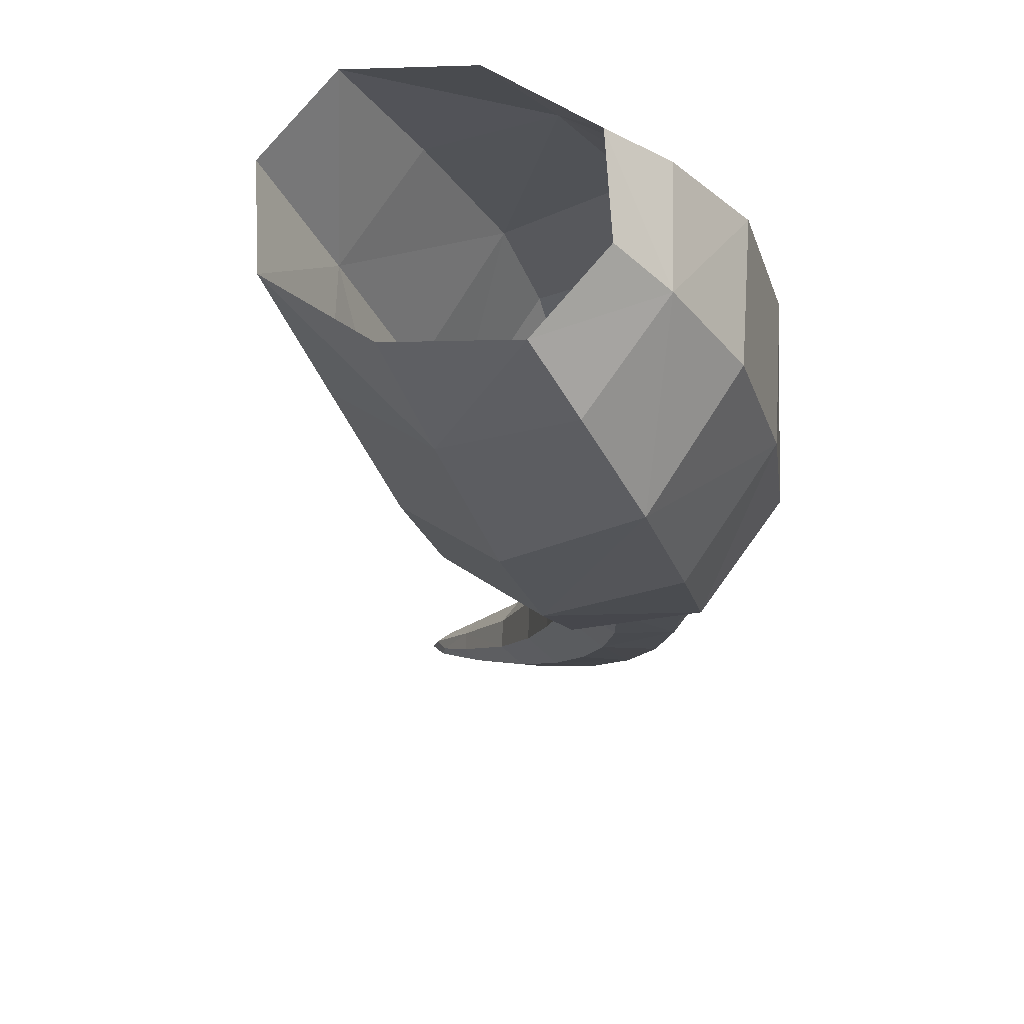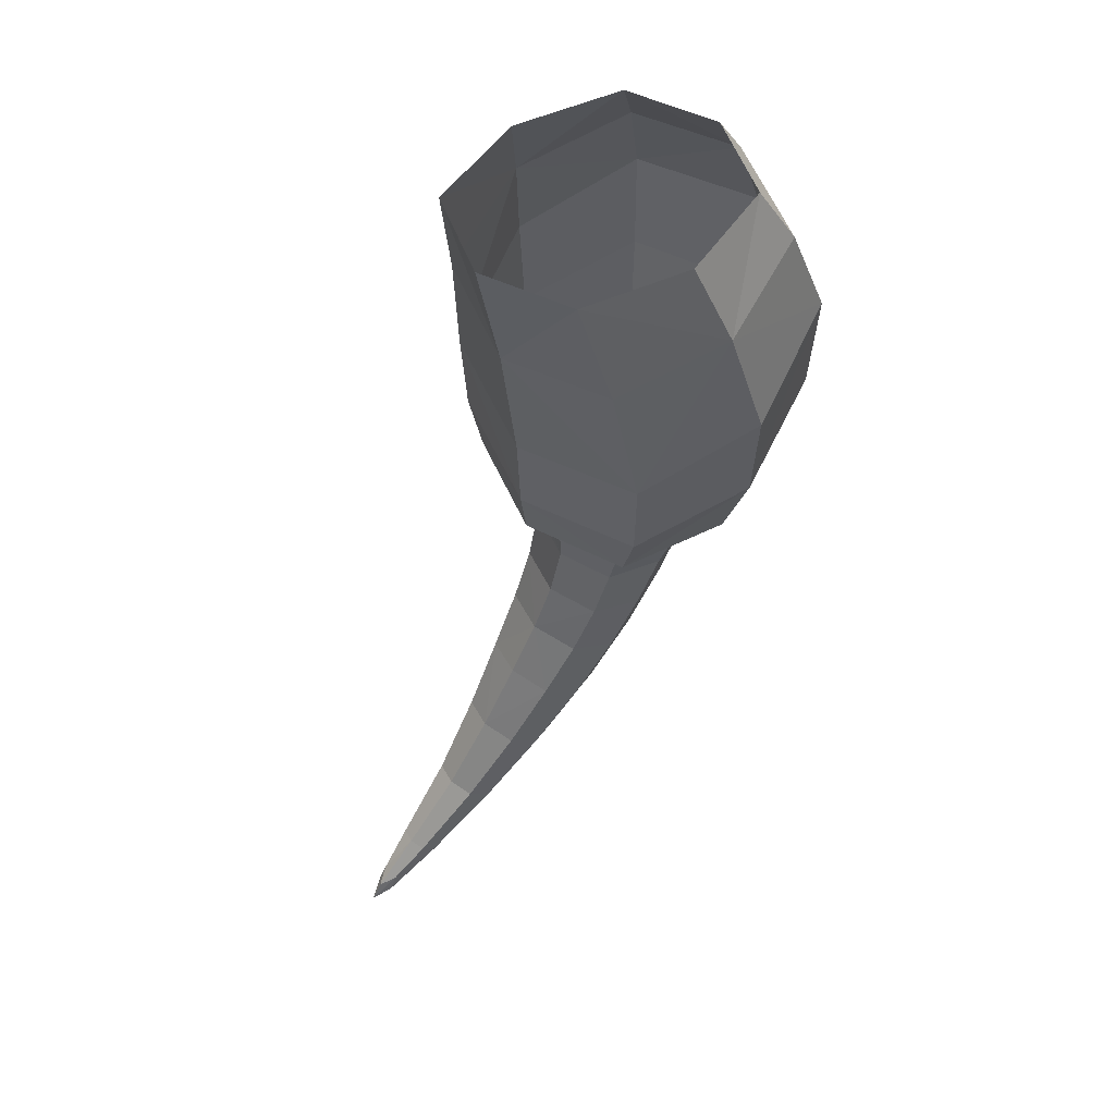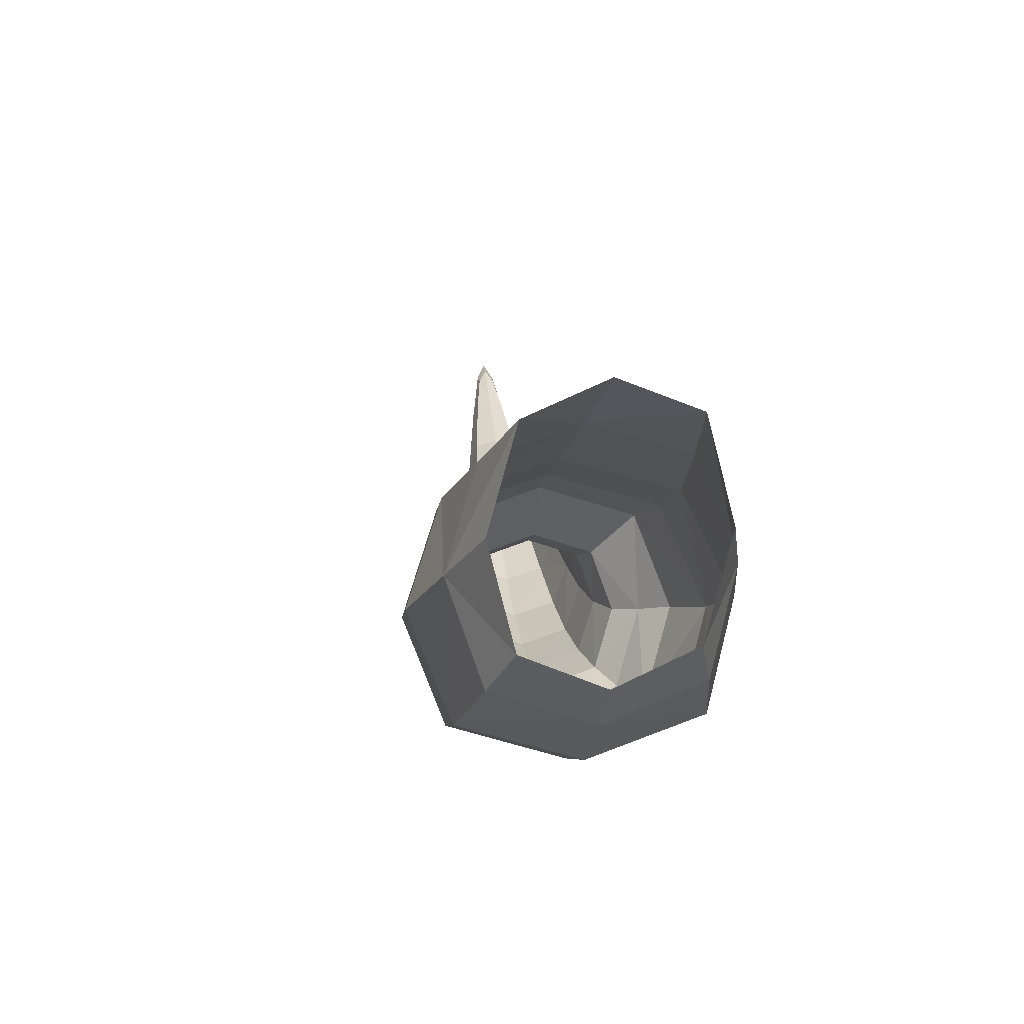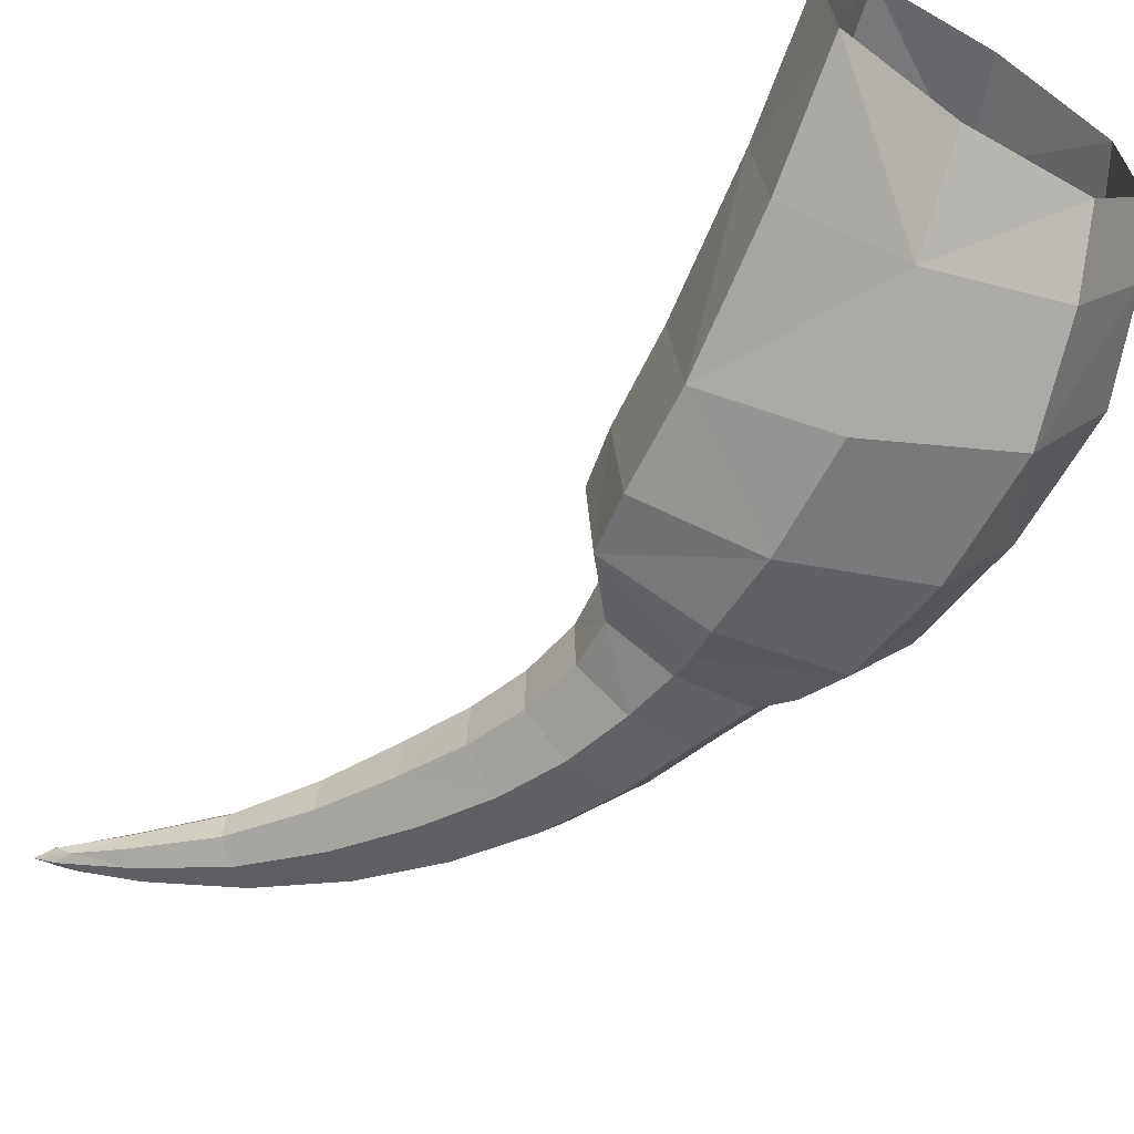
<metadata>
{"format":"obj","ext":"obj","renderer":"f3d","projection":"perspective","resolution":1024,"background":"white","views":[{"elev":-22.0,"azim":-155.3,"up":"+Z"},{"elev":67.3,"azim":118.8,"up":"+Y"},{"elev":77.0,"azim":-111.0,"up":"+Y"},{"elev":-55.9,"azim":160.7,"up":"+Z"}]}
</metadata>
<code>
g default
v -0.6535 0.2596 -0.7974
v -0.6252 0.2632 -0.7762
v -0.6307 0.2322 -0.7741
v -0.6379 0.2661 -0.8484
v -0.656 0.2613 -0.8269
v -0.6625 0.2432 -0.8319
v -0.6611 0.2377 -0.7964
v -0.667 0.2045 -0.7964
v -0.6344 0.1923 -0.7724
v -0.6294 0.158 -0.7766
v -0.6044 0.2718 -0.8449
v -0.6046 0.2429 -0.8587
v -0.6415 0.2458 -0.8596
v -0.6435 0.2141 -0.8711
v -0.6675 0.2128 -0.8376
v -0.6614 0.1735 -0.8404
v -0.6611 0.1665 -0.8002
v -0.6496 0.1349 -0.8058
v -0.6215 0.1331 -0.7846
v -0.603 0.205 -0.8722
v -0.5985 0.1704 -0.8736
v -0.6379 0.1758 -0.8729
v -0.6295 0.143 -0.8683
v -0.6501 0.1391 -0.8406
v -0.6397 0.1239 -0.8389
v -0.6393 0.1211 -0.811
v -0.6292 0.1119 -0.8149
v -0.6166 0.1214 -0.7938
v -0.6119 0.1126 -0.8015
v -0.5948 0.1438 -0.8681
v -0.5952 0.13 -0.8604
v -0.6232 0.1276 -0.861
v -0.6167 0.1169 -0.8538
v -0.6295 0.1138 -0.8366
v -0.6187 0.09517 -0.8352
v -0.6188 0.09399 -0.8165
v -0.6066 0.0723 -0.8163
v -0.6044 0.09617 -0.805
v -0.5944 0.07646 -0.8058
v -0.5951 0.1193 -0.8534
v -0.59 0.1019 -0.8496
v -0.6079 0.09829 -0.8499
v -0.5965 0.07629 -0.8472
v -0.6062 0.07268 -0.8335
v -0.5912 0.05116 -0.8309
v -0.5919 0.05159 -0.8151
v -0.5739 0.03157 -0.8131
v -0.5816 0.05773 -0.8055
v -0.5656 0.0388 -0.8047
v -0.581 0.0818 -0.847
v -0.5693 0.0626 -0.8434
v -0.5826 0.05523 -0.8435
v -0.5657 0.03481 -0.8382
v -0.5731 0.03059 -0.8271
v -0.5514 0.011 -0.8219
v -0.5522 0.01197 -0.8106
v -0.5272 -0.006044 -0.8071
v -0.5458 0.01845 -0.8037
v -0.5225 -0.001196 -0.8021
v -0.5547 0.0431 -0.8382
v -0.5369 0.02198 -0.831
v -0.5456 0.01461 -0.8309
v -0.5222 -0.004093 -0.822
v -0.5265 -0.00679 -0.8154
v -0.4986 -0.02188 -0.8074
v -0.4991 -0.02136 -0.8022
v -0.4821 -0.02862 -0.7994
v -0.4961 -0.01818 -0.799
v -0.4752 -0.02983 -0.7968
v -0.516 0.001357 -0.822
v -0.492 -0.01654 -0.8117
v -0.4959 -0.02013 -0.8116
v -0.4804 -0.02793 -0.8048
v -0.4762 -0.03163 -0.8007
v -0.4676 -0.03347 -0.7979
v -0.4732 -0.02905 -0.8027
v -0.5763 0.2754 -0.824
v -0.6044 0.2718 -0.8449
v -0.5919 0.269 -0.7721
v -0.5739 0.2737 -0.7939
v -0.5731 0.232 -0.8011
v -0.5745 0.2374 -0.8367
v -0.5705 0.1928 -0.8484
v -0.6046 0.2429 -0.8587
v -0.603 0.205 -0.8722
v -0.6252 0.2632 -0.7762
v -0.6307 0.2322 -0.7741
v -0.594 0.2294 -0.773
v -0.594 0.1832 -0.7735
v -0.5701 0.1845 -0.8072
v -0.5668 0.1549 -0.81
v -0.567 0.1619 -0.8501
v -0.5668 0.142 -0.8469
v -0.5985 0.1704 -0.8736
v -0.5948 0.1438 -0.8681
v -0.6344 0.1923 -0.7724
v -0.6294 0.158 -0.7766
v -0.5901 0.1526 -0.7774
v -0.5868 0.1339 -0.7842
v -0.5664 0.1378 -0.812
v -0.5722 0.1276 -0.8153
v -0.5726 0.1303 -0.8432
v -0.5778 0.12 -0.84
v -0.5952 0.13 -0.8604
v -0.5951 0.1193 -0.8534
v -0.6215 0.1331 -0.7846
v -0.6166 0.1214 -0.7938
v -0.5886 0.1239 -0.7932
v -0.5903 0.115 -0.8011
v -0.5775 0.118 -0.8183
v -0.5758 0.103 -0.8195
v -0.5757 0.1041 -0.8382
v -0.5687 0.08596 -0.8365
v -0.59 0.1019 -0.8496
v -0.581 0.0818 -0.847
v -0.6119 0.1126 -0.8015
v -0.6044 0.09617 -0.805
v -0.5865 0.09981 -0.8047
v -0.5787 0.08197 -0.8056
v -0.5691 0.08558 -0.8192
v -0.5597 0.06918 -0.818
v -0.5591 0.06877 -0.8338
v -0.5464 0.05033 -0.8297
v -0.5693 0.0626 -0.8434
v -0.5547 0.0431 -0.8382
v -0.5944 0.07646 -0.8058
v -0.5816 0.05773 -0.8055
v -0.5683 0.0651 -0.8054
v -0.5546 0.04709 -0.8046
v -0.5473 0.0513 -0.8157
v -0.5312 0.02944 -0.8128
v -0.5305 0.02844 -0.8241
v -0.5113 0.006206 -0.817
v -0.5369 0.02198 -0.831
v -0.516 0.001357 -0.822
v -0.5656 0.0388 -0.8047
v -0.5458 0.01845 -0.8037
v -0.5371 0.0258 -0.8037
v -0.5162 0.004255 -0.8021
v -0.5119 0.006951 -0.8087
v -0.4896 -0.01287 -0.8032
v -0.4891 -0.01336 -0.8085
v -0.4766 -0.02397 -0.8031
v -0.492 -0.01654 -0.8117
v -0.4732 -0.02905 -0.8027
v -0.5225 -0.001196 -0.8021
v -0.4961 -0.01818 -0.799
v -0.4922 -0.01459 -0.799
v -0.4783 -0.02469 -0.7976
v -0.4722 -0.02724 -0.7988
v -0.4676 -0.03347 -0.7979
v -0.4752 -0.02983 -0.7968
v -0.6535 0.2596 -0.7974
v -0.6252 0.2632 -0.7762
v -0.6307 0.2322 -0.7741
v -0.6379 0.2661 -0.8484
v -0.656 0.2613 -0.8269
v -0.6625 0.2432 -0.8319
v -0.6611 0.2377 -0.7964
v -0.667 0.2045 -0.7964
v -0.6344 0.1923 -0.7724
v -0.6294 0.158 -0.7766
v -0.6044 0.2718 -0.8449
v -0.6046 0.2429 -0.8587
v -0.6415 0.2458 -0.8596
v -0.6435 0.2141 -0.8711
v -0.6675 0.2128 -0.8376
v -0.6614 0.1735 -0.8404
v -0.6611 0.1665 -0.8002
v -0.6496 0.1349 -0.8058
v -0.6215 0.1331 -0.7846
v -0.603 0.205 -0.8722
v -0.5985 0.1704 -0.8736
v -0.6379 0.1758 -0.8729
v -0.6295 0.143 -0.8683
v -0.6501 0.1391 -0.8406
v -0.6397 0.1239 -0.8389
v -0.6393 0.1211 -0.811
v -0.6292 0.1119 -0.8149
v -0.6166 0.1214 -0.7938
v -0.6119 0.1126 -0.8015
v -0.5948 0.1438 -0.8681
v -0.5952 0.13 -0.8604
v -0.6232 0.1276 -0.861
v -0.6167 0.1169 -0.8538
v -0.6295 0.1138 -0.8366
v -0.6187 0.09517 -0.8352
v -0.6188 0.09399 -0.8165
v -0.6066 0.0723 -0.8163
v -0.6044 0.09617 -0.805
v -0.5944 0.07646 -0.8058
v -0.5951 0.1193 -0.8534
v -0.59 0.1019 -0.8496
v -0.6079 0.09829 -0.8499
v -0.5965 0.07629 -0.8472
v -0.6062 0.07268 -0.8335
v -0.5912 0.05116 -0.8309
v -0.5919 0.05159 -0.8151
v -0.5739 0.03157 -0.8131
v -0.5816 0.05773 -0.8055
v -0.5656 0.0388 -0.8047
v -0.581 0.0818 -0.847
v -0.5693 0.0626 -0.8434
v -0.5826 0.05523 -0.8435
v -0.5657 0.03481 -0.8382
v -0.5731 0.03059 -0.8271
v -0.5514 0.011 -0.8219
v -0.5522 0.01197 -0.8106
v -0.5272 -0.006044 -0.8071
v -0.5458 0.01845 -0.8037
v -0.5225 -0.001196 -0.8021
v -0.5547 0.0431 -0.8382
v -0.5369 0.02198 -0.831
v -0.5456 0.01461 -0.8309
v -0.5222 -0.004093 -0.822
v -0.5265 -0.00679 -0.8154
v -0.4986 -0.02188 -0.8074
v -0.4991 -0.02136 -0.8022
v -0.4821 -0.02862 -0.7994
v -0.4961 -0.01818 -0.799
v -0.4752 -0.02983 -0.7968
v -0.516 0.001357 -0.822
v -0.492 -0.01654 -0.8117
v -0.4959 -0.02013 -0.8116
v -0.4804 -0.02793 -0.8048
v -0.4762 -0.03163 -0.8007
v -0.4676 -0.03347 -0.7979
v -0.4732 -0.02905 -0.8027
v -0.5763 0.2754 -0.824
v -0.6044 0.2718 -0.8449
v -0.5919 0.269 -0.7721
v -0.5739 0.2737 -0.7939
v -0.5731 0.232 -0.8011
v -0.5745 0.2374 -0.8367
v -0.5705 0.1928 -0.8484
v -0.6046 0.2429 -0.8587
v -0.603 0.205 -0.8722
v -0.6252 0.2632 -0.7762
v -0.6307 0.2322 -0.7741
v -0.594 0.2294 -0.773
v -0.594 0.1832 -0.7735
v -0.5701 0.1845 -0.8072
v -0.5668 0.1549 -0.81
v -0.567 0.1619 -0.8501
v -0.5668 0.142 -0.8469
v -0.5985 0.1704 -0.8736
v -0.5948 0.1438 -0.8681
v -0.6344 0.1923 -0.7724
v -0.6294 0.158 -0.7766
v -0.5901 0.1526 -0.7774
v -0.5868 0.1339 -0.7842
v -0.5664 0.1378 -0.812
v -0.5722 0.1276 -0.8153
v -0.5726 0.1303 -0.8432
v -0.5778 0.12 -0.84
v -0.5952 0.13 -0.8604
v -0.5951 0.1193 -0.8534
v -0.6215 0.1331 -0.7846
v -0.6166 0.1214 -0.7938
v -0.5886 0.1239 -0.7932
v -0.5903 0.115 -0.8011
v -0.5775 0.118 -0.8183
v -0.5758 0.103 -0.8195
v -0.5757 0.1041 -0.8382
v -0.5687 0.08596 -0.8365
v -0.59 0.1019 -0.8496
v -0.581 0.0818 -0.847
v -0.6119 0.1126 -0.8015
v -0.6044 0.09617 -0.805
v -0.5865 0.09981 -0.8047
v -0.5787 0.08197 -0.8056
v -0.5691 0.08558 -0.8192
v -0.5597 0.06918 -0.818
v -0.5591 0.06877 -0.8338
v -0.5464 0.05033 -0.8297
v -0.5693 0.0626 -0.8434
v -0.5547 0.0431 -0.8382
v -0.5944 0.07646 -0.8058
v -0.5816 0.05773 -0.8055
v -0.5683 0.0651 -0.8054
v -0.5546 0.04709 -0.8046
v -0.5473 0.0513 -0.8157
v -0.5312 0.02944 -0.8128
v -0.5305 0.02844 -0.8241
v -0.5113 0.006206 -0.817
v -0.5369 0.02198 -0.831
v -0.516 0.001357 -0.822
v -0.5656 0.0388 -0.8047
v -0.5458 0.01845 -0.8037
v -0.5371 0.0258 -0.8037
v -0.5162 0.004255 -0.8021
v -0.5119 0.006951 -0.8087
v -0.4896 -0.01287 -0.8032
v -0.4891 -0.01336 -0.8085
v -0.4766 -0.02397 -0.8031
v -0.492 -0.01654 -0.8117
v -0.4732 -0.02905 -0.8027
v -0.5225 -0.001196 -0.8021
v -0.4961 -0.01818 -0.799
v -0.4922 -0.01459 -0.799
v -0.4783 -0.02469 -0.7976
v -0.4722 -0.02724 -0.7988
v -0.4676 -0.03347 -0.7979
v -0.4752 -0.02983 -0.7968
g CrabPie_4_Der:polySurface39
f 1 3 2
f 4 6 5
f 5 6 1
f 6 7 1
f 1 7 3
f 7 8 3
f 3 8 9
f 8 10 9
f 11 12 4
f 4 12 13
f 12 14 13
f 13 14 6
f 14 15 6
f 6 15 8
f 15 16 8
f 8 16 17
f 16 18 17
f 17 18 10
f 18 19 10
f 12 20 14
f 20 21 14
f 14 21 22
f 21 23 22
f 22 23 16
f 23 24 16
f 16 24 18
f 24 25 18
f 18 25 26
f 25 27 26
f 26 27 28
f 27 29 28
f 21 30 23
f 30 31 23
f 23 31 32
f 31 33 32
f 32 33 25
f 33 34 25
f 25 34 27
f 34 35 27
f 27 35 36
f 35 37 36
f 36 37 38
f 37 39 38
f 31 40 33
f 40 41 33
f 33 41 42
f 41 43 42
f 42 43 35
f 43 44 35
f 35 44 37
f 44 45 37
f 37 45 46
f 45 47 46
f 46 47 48
f 47 49 48
f 41 50 43
f 50 51 43
f 43 51 52
f 51 53 52
f 52 53 45
f 53 54 45
f 45 54 47
f 54 55 47
f 47 55 56
f 55 57 56
f 56 57 58
f 57 59 58
f 51 60 53
f 60 61 53
f 53 61 62
f 61 63 62
f 62 63 55
f 63 64 55
f 55 64 57
f 64 65 57
f 57 65 66
f 65 67 66
f 66 67 68
f 67 69 68
f 61 70 63
f 70 71 63
f 63 71 72
f 71 73 72
f 72 73 65
f 73 74 65
f 65 74 67
f 74 75 67
f 67 75 69
f 71 76 73
f 76 75 73
f 73 75 74
f 15 14 16
f 14 22 16
f 54 53 55
f 53 62 55
f 19 18 28
f 18 26 28
f 39 37 48
f 37 46 48
f 52 45 43
f 45 44 43
f 56 58 47
f 58 49 47
f 36 38 27
f 38 29 27
f 66 68 57
f 68 59 57
f 34 33 35
f 33 42 35
f 64 63 65
f 63 72 65
f 32 25 23
f 25 24 23
f 10 8 17
f 6 8 7
f 6 4 13
f 80 81 77
f 77 81 82
f 81 83 82
f 82 83 84
f 83 85 84
f 86 87 79
f 79 87 88
f 87 89 88
f 88 89 81
f 89 90 81
f 81 90 83
f 90 91 83
f 83 91 92
f 91 93 92
f 92 93 94
f 93 95 94
f 87 96 89
f 96 97 89
f 89 97 98
f 97 99 98
f 98 99 91
f 99 100 91
f 91 100 93
f 100 101 93
f 93 101 102
f 101 103 102
f 102 103 104
f 103 105 104
f 97 106 99
f 106 107 99
f 99 107 108
f 107 109 108
f 108 109 101
f 109 110 101
f 101 110 103
f 110 111 103
f 103 111 112
f 111 113 112
f 112 113 114
f 113 115 114
f 107 116 109
f 116 117 109
f 109 117 118
f 117 119 118
f 118 119 111
f 119 120 111
f 111 120 113
f 120 121 113
f 113 121 122
f 121 123 122
f 122 123 124
f 123 125 124
f 117 126 119
f 126 127 119
f 119 127 128
f 127 129 128
f 128 129 121
f 129 130 121
f 121 130 123
f 130 131 123
f 123 131 132
f 131 133 132
f 132 133 134
f 133 135 134
f 127 136 129
f 136 137 129
f 129 137 138
f 137 139 138
f 138 139 131
f 139 140 131
f 131 140 133
f 140 141 133
f 133 141 142
f 141 143 142
f 142 143 144
f 143 145 144
f 137 146 139
f 146 147 139
f 139 147 148
f 147 149 148
f 148 149 141
f 149 150 141
f 141 150 143
f 150 151 143
f 143 151 145
f 147 152 149
f 152 151 149
f 149 151 150
f 80 79 81
f 79 88 81
f 118 111 109
f 111 110 109
f 130 129 131
f 129 138 131
f 108 101 99
f 101 100 99
f 85 83 94
f 83 92 94
f 95 93 104
f 93 102 104
f 140 139 141
f 139 148 141
f 142 144 133
f 144 135 133
f 128 121 119
f 121 120 119
f 122 124 113
f 124 115 113
f 125 123 134
f 123 132 134
f 105 103 114
f 103 112 114
f 78 77 84
f 77 82 84
f 98 91 89
f 91 90 89
f 153 155 154
f 156 158 157
f 157 158 153
f 158 159 153
f 153 159 155
f 159 160 155
f 155 160 161
f 160 162 161
f 163 164 156
f 156 164 165
f 164 166 165
f 165 166 158
f 166 167 158
f 158 167 160
f 167 168 160
f 160 168 169
f 168 170 169
f 169 170 162
f 170 171 162
f 164 172 166
f 172 173 166
f 166 173 174
f 173 175 174
f 174 175 168
f 175 176 168
f 168 176 170
f 176 177 170
f 170 177 178
f 177 179 178
f 178 179 180
f 179 181 180
f 173 182 175
f 182 183 175
f 175 183 184
f 183 185 184
f 184 185 177
f 185 186 177
f 177 186 179
f 186 187 179
f 179 187 188
f 187 189 188
f 188 189 190
f 189 191 190
f 183 192 185
f 192 193 185
f 185 193 194
f 193 195 194
f 194 195 187
f 195 196 187
f 187 196 189
f 196 197 189
f 189 197 198
f 197 199 198
f 198 199 200
f 199 201 200
f 193 202 195
f 202 203 195
f 195 203 204
f 203 205 204
f 204 205 197
f 205 206 197
f 197 206 199
f 206 207 199
f 199 207 208
f 207 209 208
f 208 209 210
f 209 211 210
f 203 212 205
f 212 213 205
f 205 213 214
f 213 215 214
f 214 215 207
f 215 216 207
f 207 216 209
f 216 217 209
f 209 217 218
f 217 219 218
f 218 219 220
f 219 221 220
f 213 222 215
f 222 223 215
f 215 223 224
f 223 225 224
f 224 225 217
f 225 226 217
f 217 226 219
f 226 227 219
f 219 227 221
f 223 228 225
f 228 227 225
f 225 227 226
f 167 166 168
f 166 174 168
f 206 205 207
f 205 214 207
f 171 170 180
f 170 178 180
f 191 189 200
f 189 198 200
f 204 197 195
f 197 196 195
f 208 210 199
f 210 201 199
f 188 190 179
f 190 181 179
f 218 220 209
f 220 211 209
f 186 185 187
f 185 194 187
f 216 215 217
f 215 224 217
f 184 177 175
f 177 176 175
f 162 160 169
f 158 160 159
f 158 156 165
f 232 233 229
f 229 233 234
f 233 235 234
f 234 235 236
f 235 237 236
f 238 239 231
f 231 239 240
f 239 241 240
f 240 241 233
f 241 242 233
f 233 242 235
f 242 243 235
f 235 243 244
f 243 245 244
f 244 245 246
f 245 247 246
f 239 248 241
f 248 249 241
f 241 249 250
f 249 251 250
f 250 251 243
f 251 252 243
f 243 252 245
f 252 253 245
f 245 253 254
f 253 255 254
f 254 255 256
f 255 257 256
f 249 258 251
f 258 259 251
f 251 259 260
f 259 261 260
f 260 261 253
f 261 262 253
f 253 262 255
f 262 263 255
f 255 263 264
f 263 265 264
f 264 265 266
f 265 267 266
f 259 268 261
f 268 269 261
f 261 269 270
f 269 271 270
f 270 271 263
f 271 272 263
f 263 272 265
f 272 273 265
f 265 273 274
f 273 275 274
f 274 275 276
f 275 277 276
f 269 278 271
f 278 279 271
f 271 279 280
f 279 281 280
f 280 281 273
f 281 282 273
f 273 282 275
f 282 283 275
f 275 283 284
f 283 285 284
f 284 285 286
f 285 287 286
f 279 288 281
f 288 289 281
f 281 289 290
f 289 291 290
f 290 291 283
f 291 292 283
f 283 292 285
f 292 293 285
f 285 293 294
f 293 295 294
f 294 295 296
f 295 297 296
f 289 298 291
f 298 299 291
f 291 299 300
f 299 301 300
f 300 301 293
f 301 302 293
f 293 302 295
f 302 303 295
f 295 303 297
f 299 304 301
f 304 303 301
f 301 303 302
f 232 231 233
f 231 240 233
f 270 263 261
f 263 262 261
f 282 281 283
f 281 290 283
f 260 253 251
f 253 252 251
f 237 235 246
f 235 244 246
f 247 245 256
f 245 254 256
f 292 291 293
f 291 300 293
f 294 296 285
f 296 287 285
f 280 273 271
f 273 272 271
f 274 276 265
f 276 267 265
f 277 275 286
f 275 284 286
f 257 255 266
f 255 264 266
f 230 229 236
f 229 234 236
f 250 243 241
f 243 242 241

</code>
